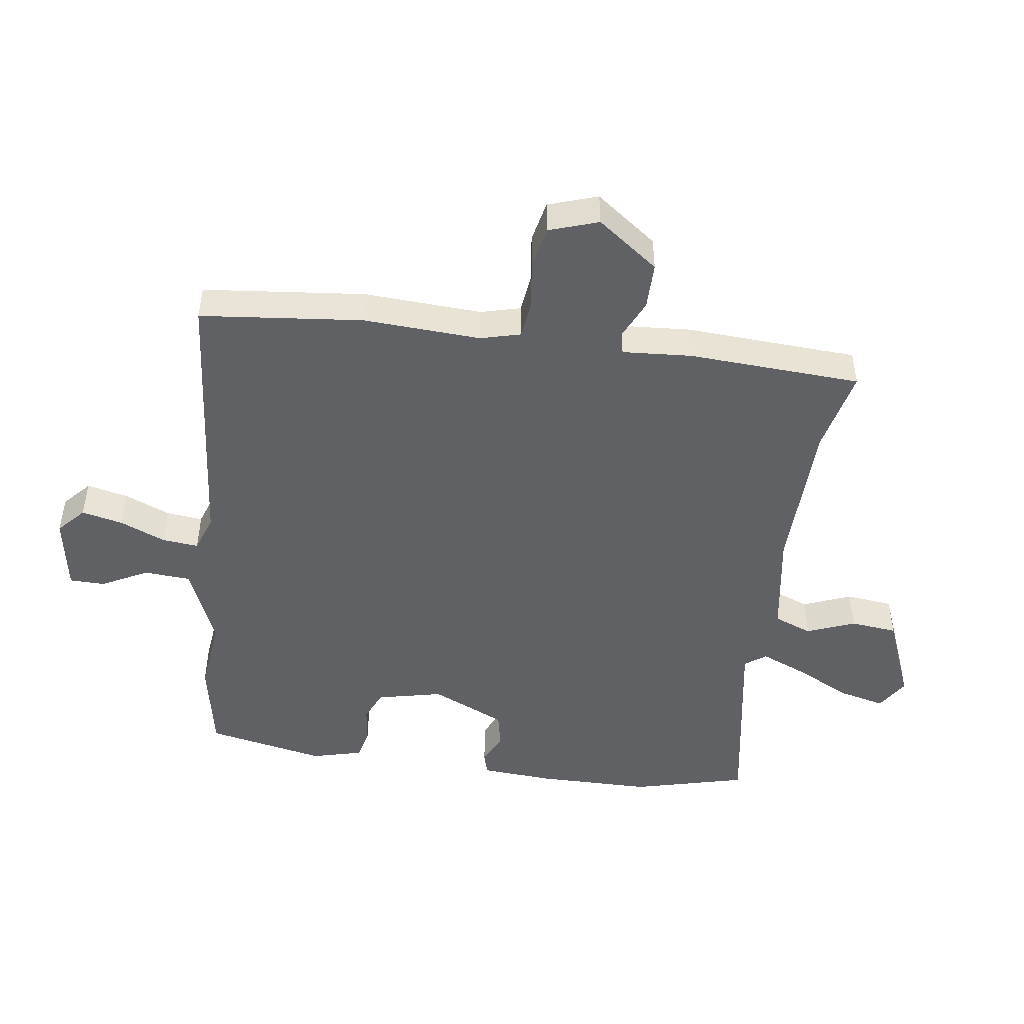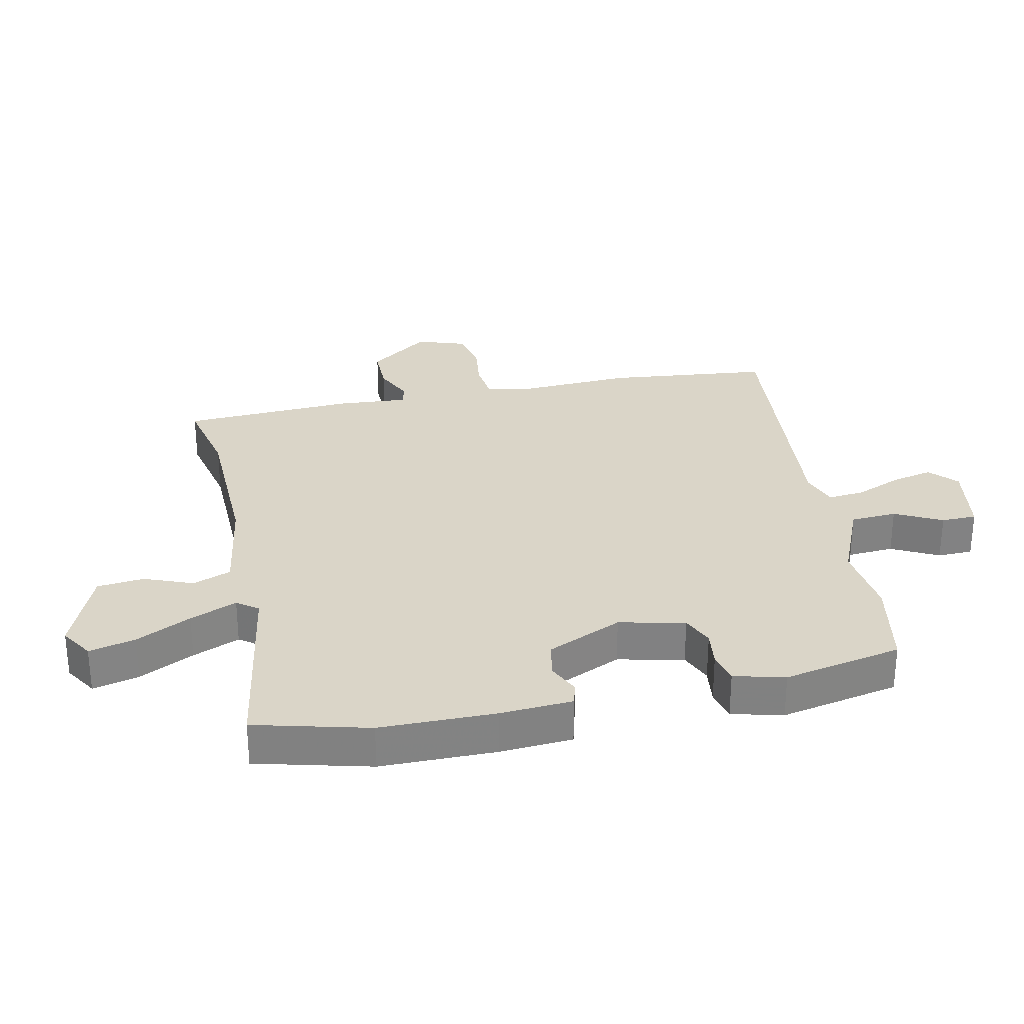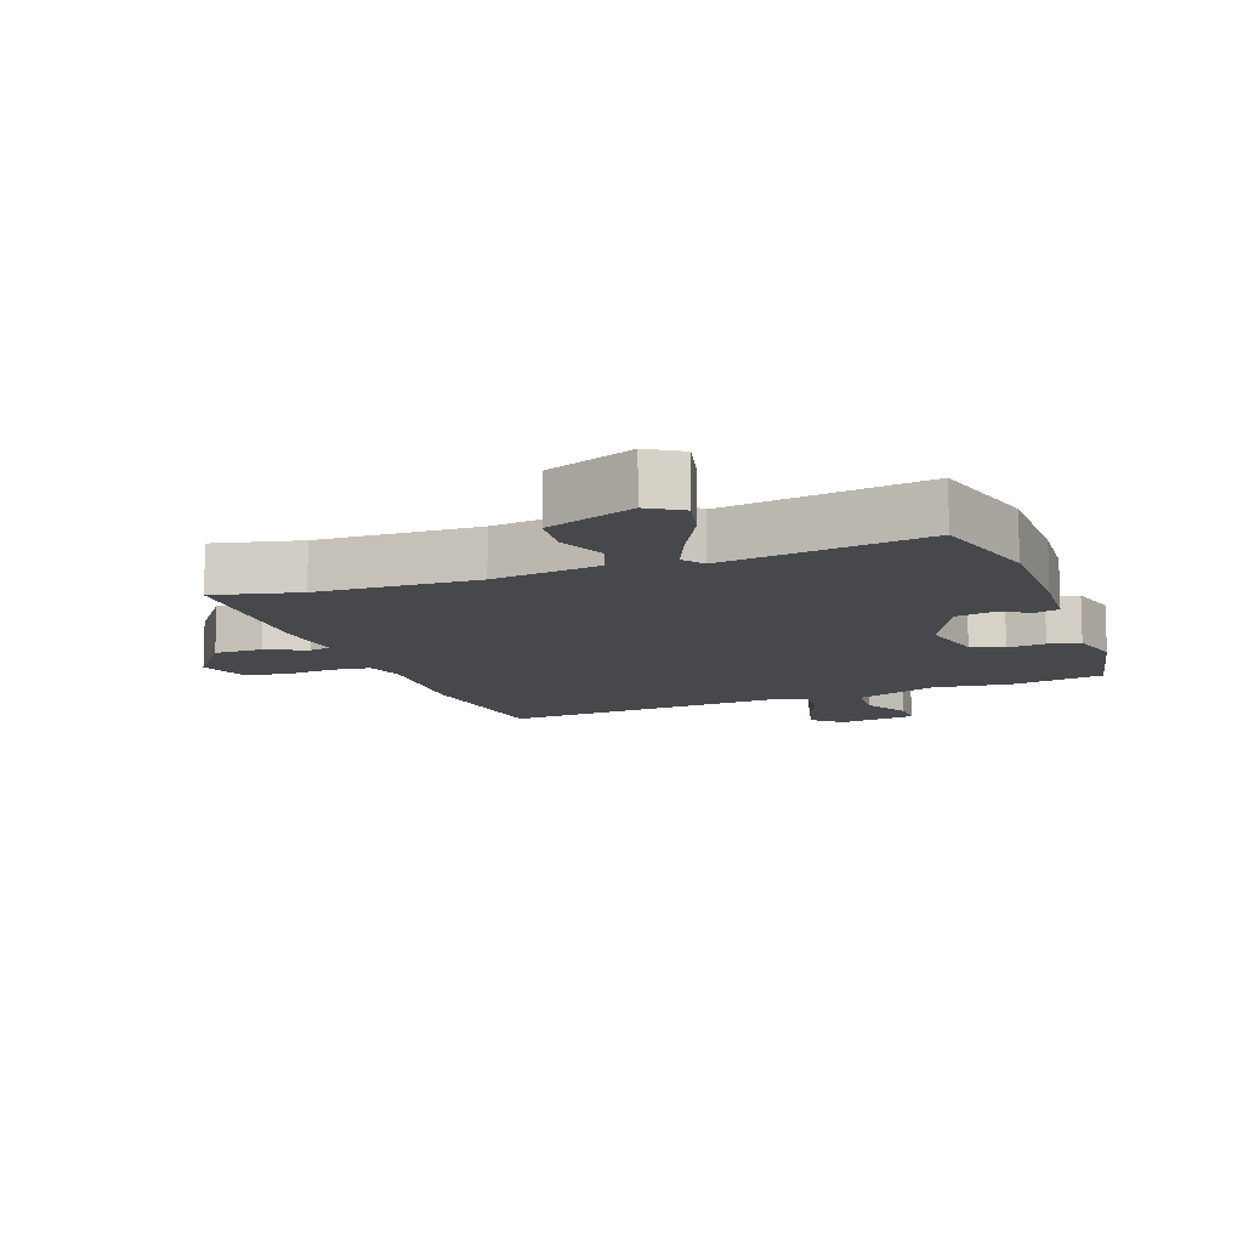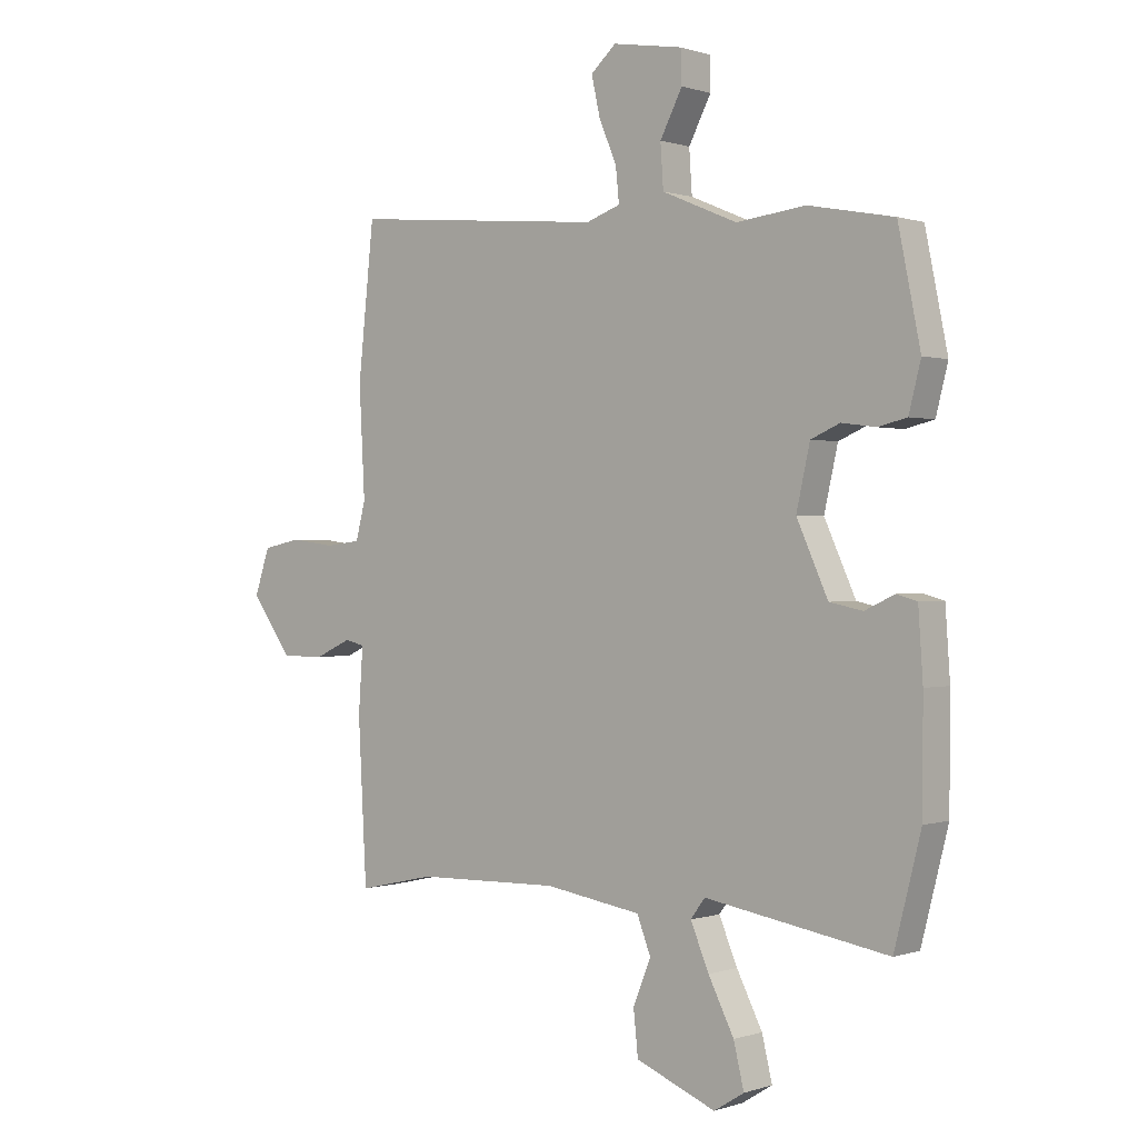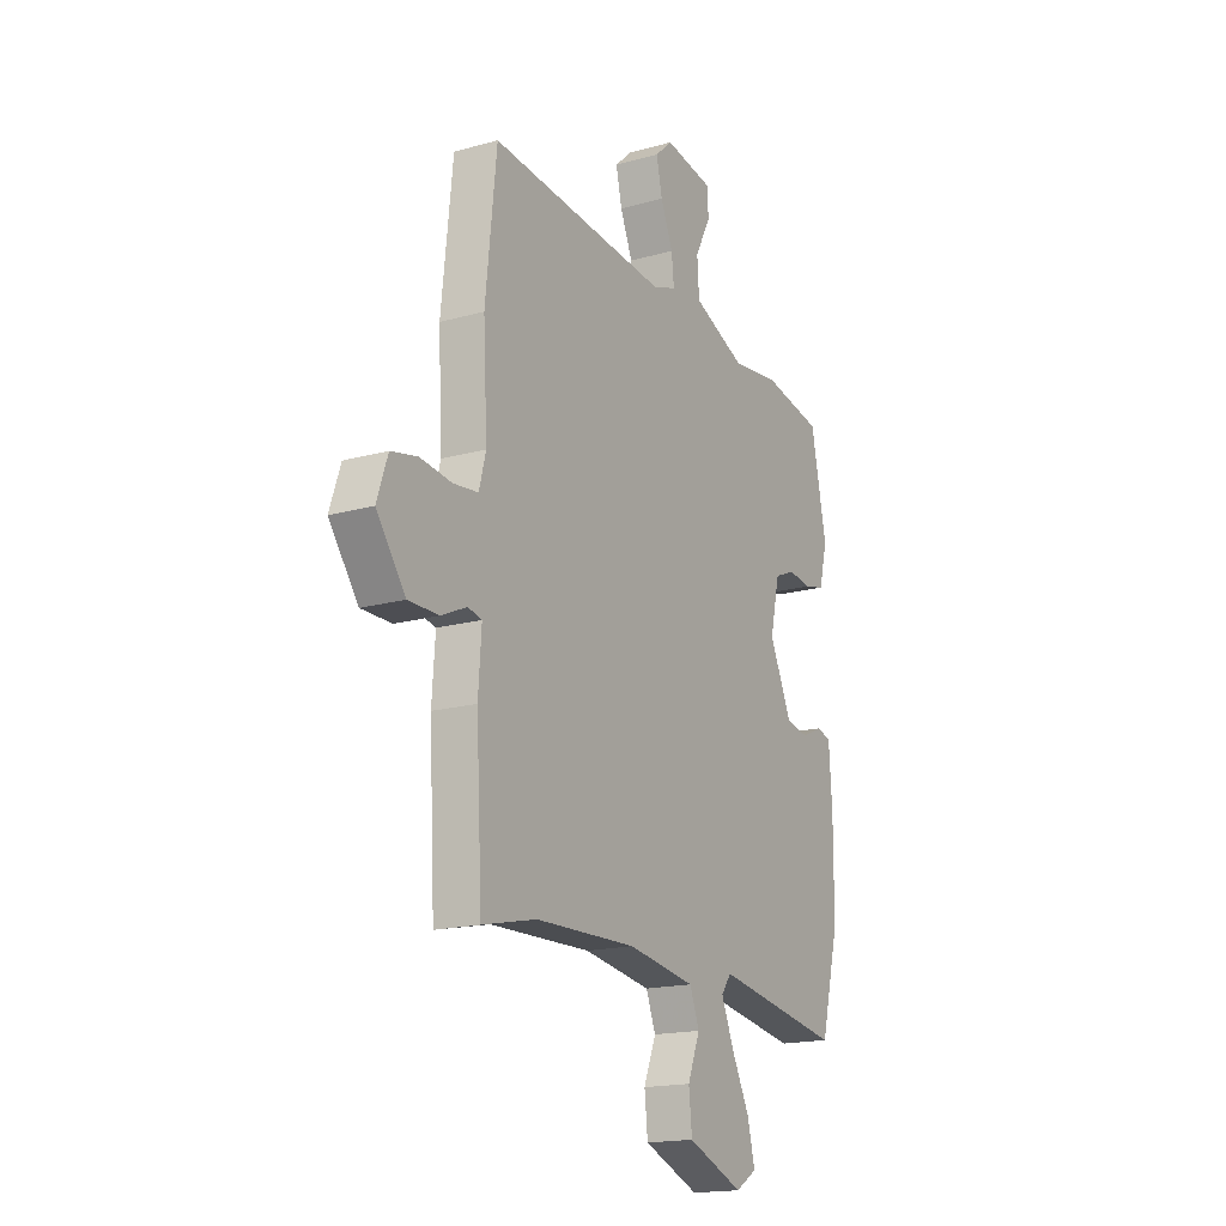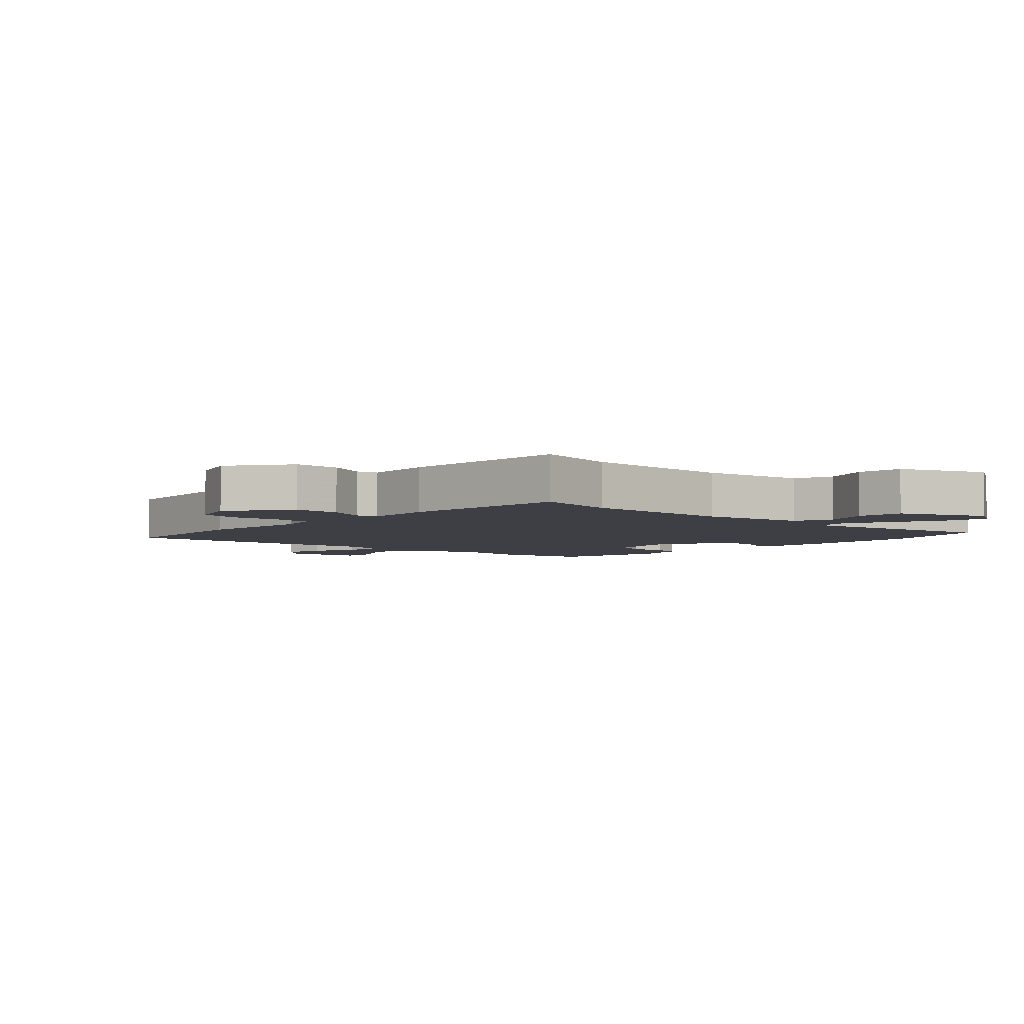
<metadata>
{"format":"obj","ext":"obj","renderer":"f3d","projection":"perspective","resolution":1024,"background":"white","views":[{"elev":-47.7,"azim":82.0,"up":"+Y"},{"elev":29.4,"azim":-102.0,"up":"+Y"},{"elev":-11.3,"azim":-160.2,"up":"+Y"},{"elev":0.3,"azim":-140.3,"up":"+Z"},{"elev":-17.3,"azim":119.2,"up":"+Z"},{"elev":-4.4,"azim":137.5,"up":"+Y"}]}
</metadata>
<code>
v 0.507 0.07 -0.502
v 0.371 0.07 -0.472
v 0.118 0.07 -0.466
v -0.052 0.07 -0.493
v -0.076 0.07 -0.555
v -0.045 0.07 -0.633
v -0.053 0.07 -0.709
v -0.193 0.07 -0.766
v -0.246 0.07 -0.733
v -0.228 0.07 -0.658
v -0.183 0.07 -0.569
v -0.151 0.07 -0.493
v -0.176 0.07 -0.459
v -0.497 0.07 -0.513
v -0.544 0.07 -0.329
v -0.545 0.07 -0.143
v -0.537 0.07 -0.026
v -0.501 0.07 -0.016
v -0.449 0.07 -0.04
v -0.391 0.07 -0.028
v -0.336 0.07 0.093
v -0.36 0.07 0.199
v -0.411 0.07 0.221
v -0.471 0.07 0.213
v -0.521 0.07 0.225
v -0.542 0.07 0.307
v -0.503 0.07 0.499
v -0.353 0.07 0.528
v -0.232 0.07 0.514
v -0.1 0.07 0.57
v -0.095 0.07 0.645
v -0.134 0.07 0.72
v -0.133 0.07 0.777
v -0.009 0.07 0.798
v 0.035 0.07 0.758
v 0.02 0.07 0.691
v -0.011 0.07 0.617
v -0.017 0.07 0.558
v 0.043 0.07 0.537
v 0.492 0.07 0.579
v 0.52 0.07 0.316
v 0.51 0.07 0.125
v 0.527 0.07 0.06
v 0.589 0.07 0.053
v 0.668 0.07 0.063
v 0.735 0.07 0.049
v 0.762 0.07 -0.031
v 0.689 0.07 -0.13
v 0.613 0.07 -0.13
v 0.549 0.07 -0.101
v 0.514 0.07 -0.109
v 0.522 0.07 -0.222
v 0.507 0 -0.502
v 0.371 0 -0.472
v 0.118 0 -0.466
v -0.052 0 -0.493
v -0.076 0 -0.555
v -0.045 0 -0.633
v -0.053 0 -0.709
v -0.193 0 -0.766
v -0.246 0 -0.733
v -0.228 0 -0.658
v -0.183 0 -0.569
v -0.151 0 -0.493
v -0.176 0 -0.459
v -0.497 0 -0.513
v -0.544 0 -0.329
v -0.545 0 -0.143
v -0.537 0 -0.026
v -0.501 0 -0.016
v -0.449 0 -0.04
v -0.391 0 -0.028
v -0.336 0 0.093
v -0.36 0 0.199
v -0.411 0 0.221
v -0.471 0 0.213
v -0.521 0 0.225
v -0.542 0 0.307
v -0.503 0 0.499
v -0.353 0 0.528
v -0.232 0 0.514
v -0.1 0 0.57
v -0.095 0 0.645
v -0.134 0 0.72
v -0.133 0 0.777
v -0.009 0 0.798
v 0.035 0 0.758
v 0.02 0 0.691
v -0.011 0 0.617
v -0.017 0 0.558
v 0.043 0 0.537
v 0.492 0 0.579
v 0.52 0 0.316
v 0.51 0 0.125
v 0.527 0 0.06
v 0.589 0 0.053
v 0.668 0 0.063
v 0.735 0 0.049
v 0.762 0 -0.031
v 0.689 0 -0.13
v 0.613 0 -0.13
v 0.549 0 -0.101
v 0.514 0 -0.109
v 0.522 0 -0.222
f 51 52 1 2
f 48 49 50
f 47 48 50
f 46 47 50
f 45 46 50
f 44 45 50
f 43 44 50 51
f 51 2 3
f 43 51 3
f 42 43 3
f 42 3 4
f 41 42 4
f 40 41 4
f 39 40 4
f 35 36 37
f 34 35 37
f 33 34 37
f 32 33 37
f 31 32 37
f 30 31 37 38
f 39 4 5
f 38 39 5
f 30 38 5
f 29 30 5
f 27 28 29
f 26 27 29
f 25 26 29
f 24 25 29
f 23 24 29
f 17 18 19
f 16 17 19
f 15 16 19
f 14 15 19
f 13 14 19
f 12 13 19 20
f 9 10 11
f 8 9 11
f 7 8 11
f 6 7 11
f 5 6 11
f 5 11 12
f 22 23 29
f 29 5 12
f 22 29 12
f 21 22 12
f 12 20 21
f 54 53 104 103
f 102 101 100
f 102 100 99
f 102 99 98
f 102 98 97
f 102 97 96
f 103 102 96 95
f 55 54 103
f 55 103 95
f 55 95 94
f 56 55 94
f 56 94 93
f 56 93 92
f 56 92 91
f 89 88 87
f 89 87 86
f 89 86 85
f 89 85 84
f 89 84 83
f 90 89 83 82
f 57 56 91
f 57 91 90
f 57 90 82
f 57 82 81
f 81 80 79
f 81 79 78
f 81 78 77
f 81 77 76
f 81 76 75
f 71 70 69
f 71 69 68
f 71 68 67
f 71 67 66
f 71 66 65
f 72 71 65 64
f 63 62 61
f 63 61 60
f 63 60 59
f 63 59 58
f 63 58 57
f 64 63 57
f 81 75 74
f 64 57 81
f 64 81 74
f 64 74 73
f 73 72 64
f 1 53 54 2
f 2 54 55 3
f 3 55 56 4
f 4 56 57 5
f 5 57 58 6
f 6 58 59 7
f 7 59 60 8
f 8 60 61 9
f 9 61 62 10
f 10 62 63 11
f 11 63 64 12
f 12 64 65 13
f 13 65 66 14
f 14 66 67 15
f 15 67 68 16
f 16 68 69 17
f 17 69 70 18
f 18 70 71 19
f 19 71 72 20
f 20 72 73 21
f 21 73 74 22
f 22 74 75 23
f 23 75 76 24
f 24 76 77 25
f 25 77 78 26
f 26 78 79 27
f 27 79 80 28
f 28 80 81 29
f 29 81 82 30
f 30 82 83 31
f 31 83 84 32
f 32 84 85 33
f 33 85 86 34
f 34 86 87 35
f 35 87 88 36
f 36 88 89 37
f 37 89 90 38
f 38 90 91 39
f 39 91 92 40
f 40 92 93 41
f 41 93 94 42
f 42 94 95 43
f 43 95 96 44
f 44 96 97 45
f 45 97 98 46
f 46 98 99 47
f 47 99 100 48
f 48 100 101 49
f 49 101 102 50
f 50 102 103 51
f 51 103 104 52
f 52 104 53 1

</code>
